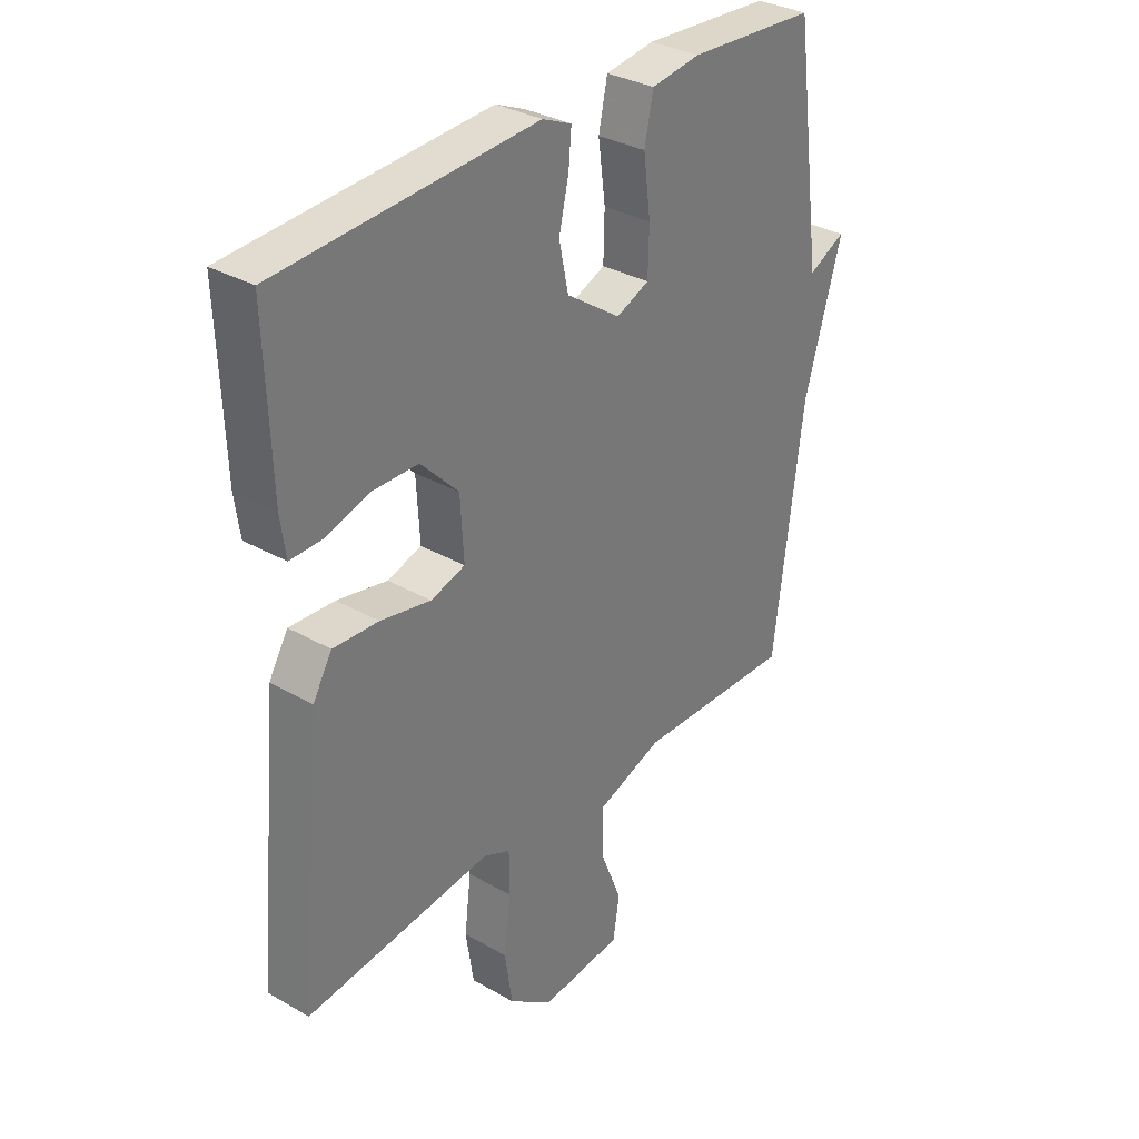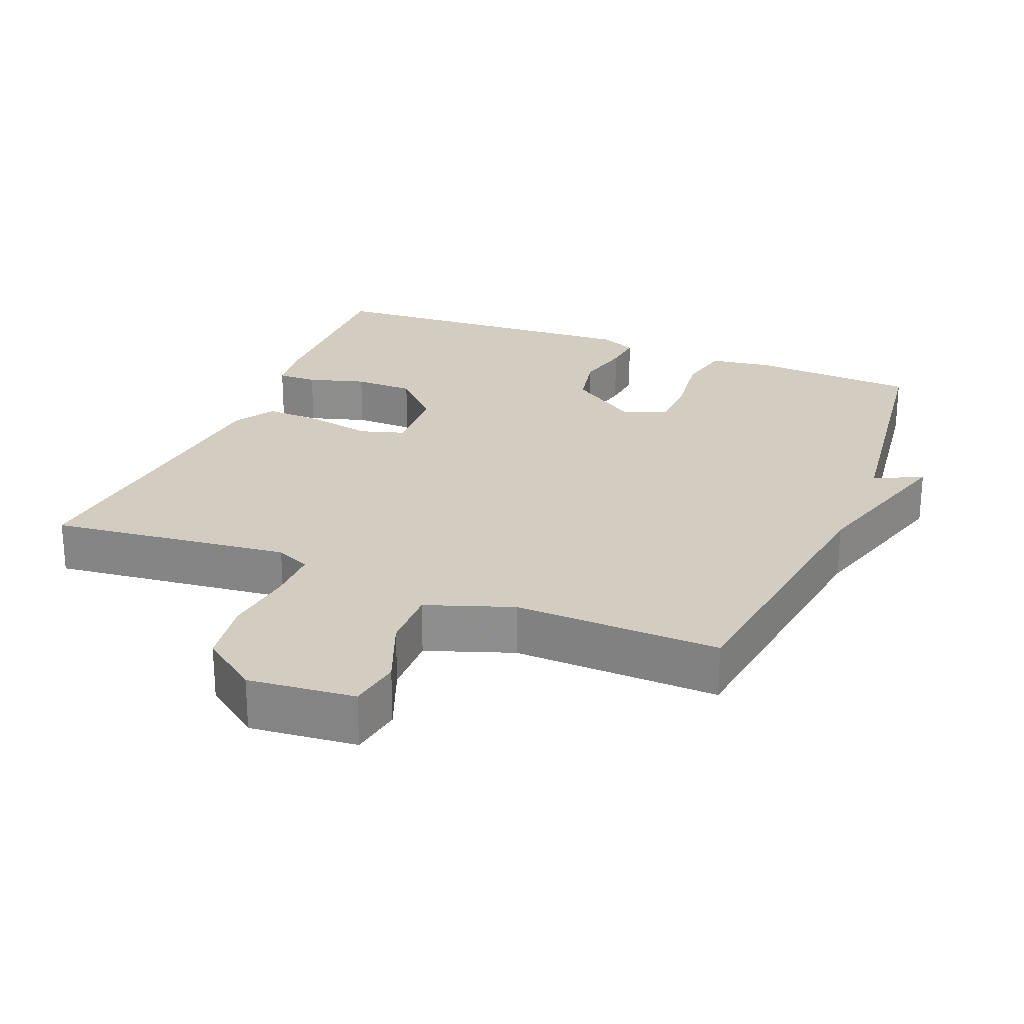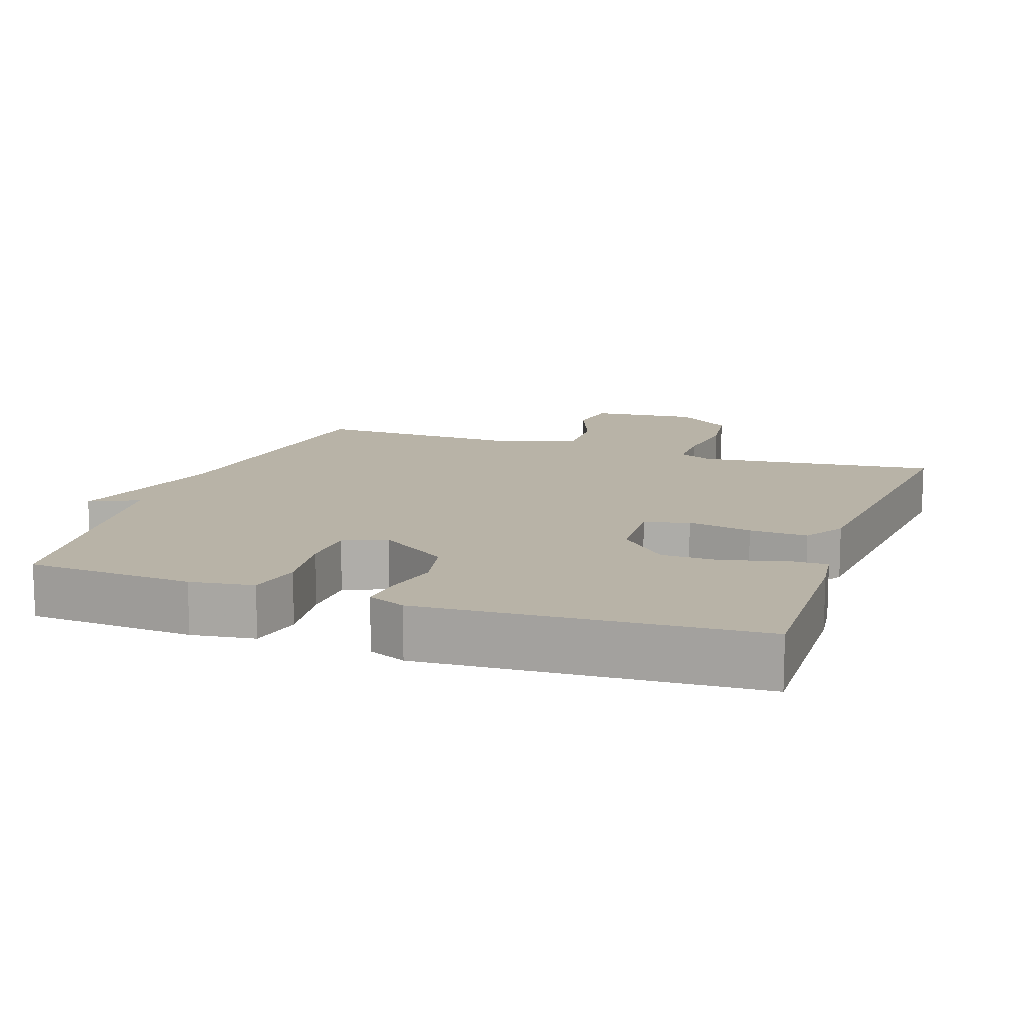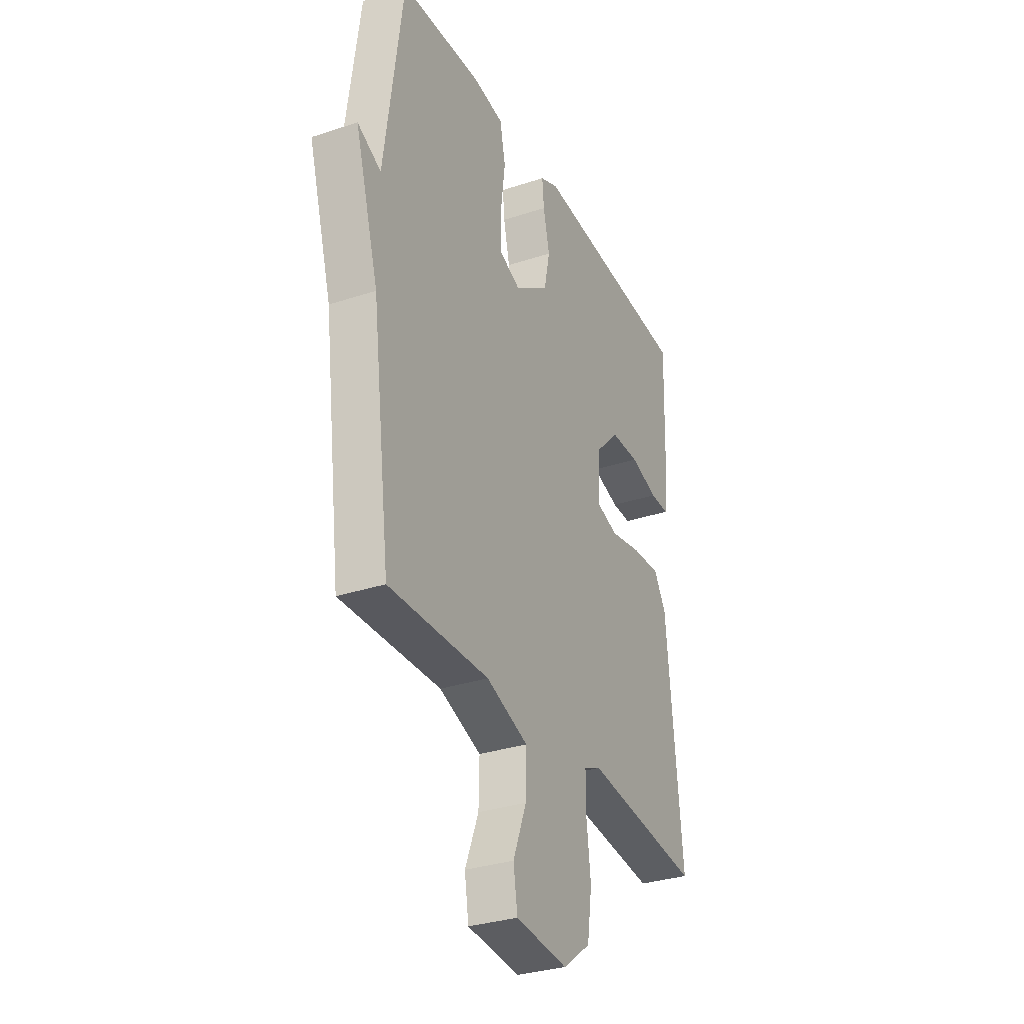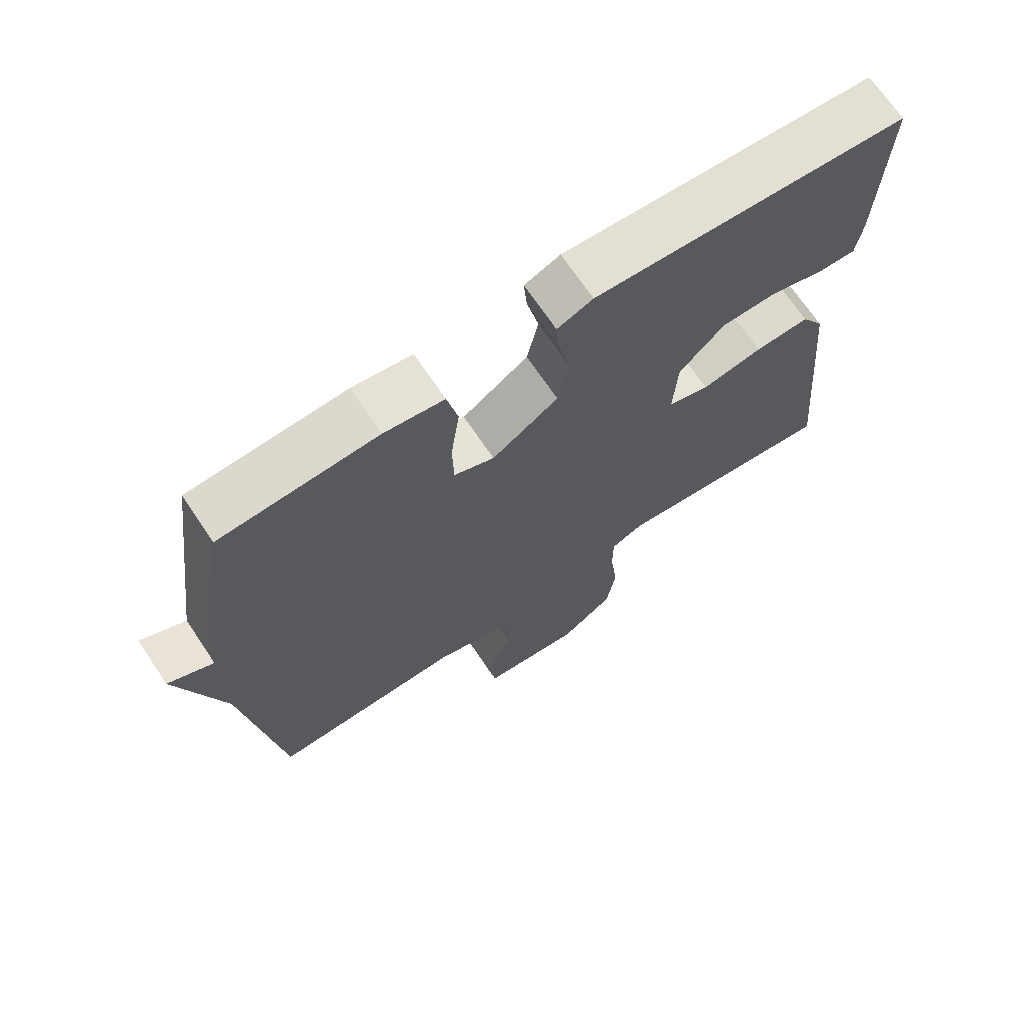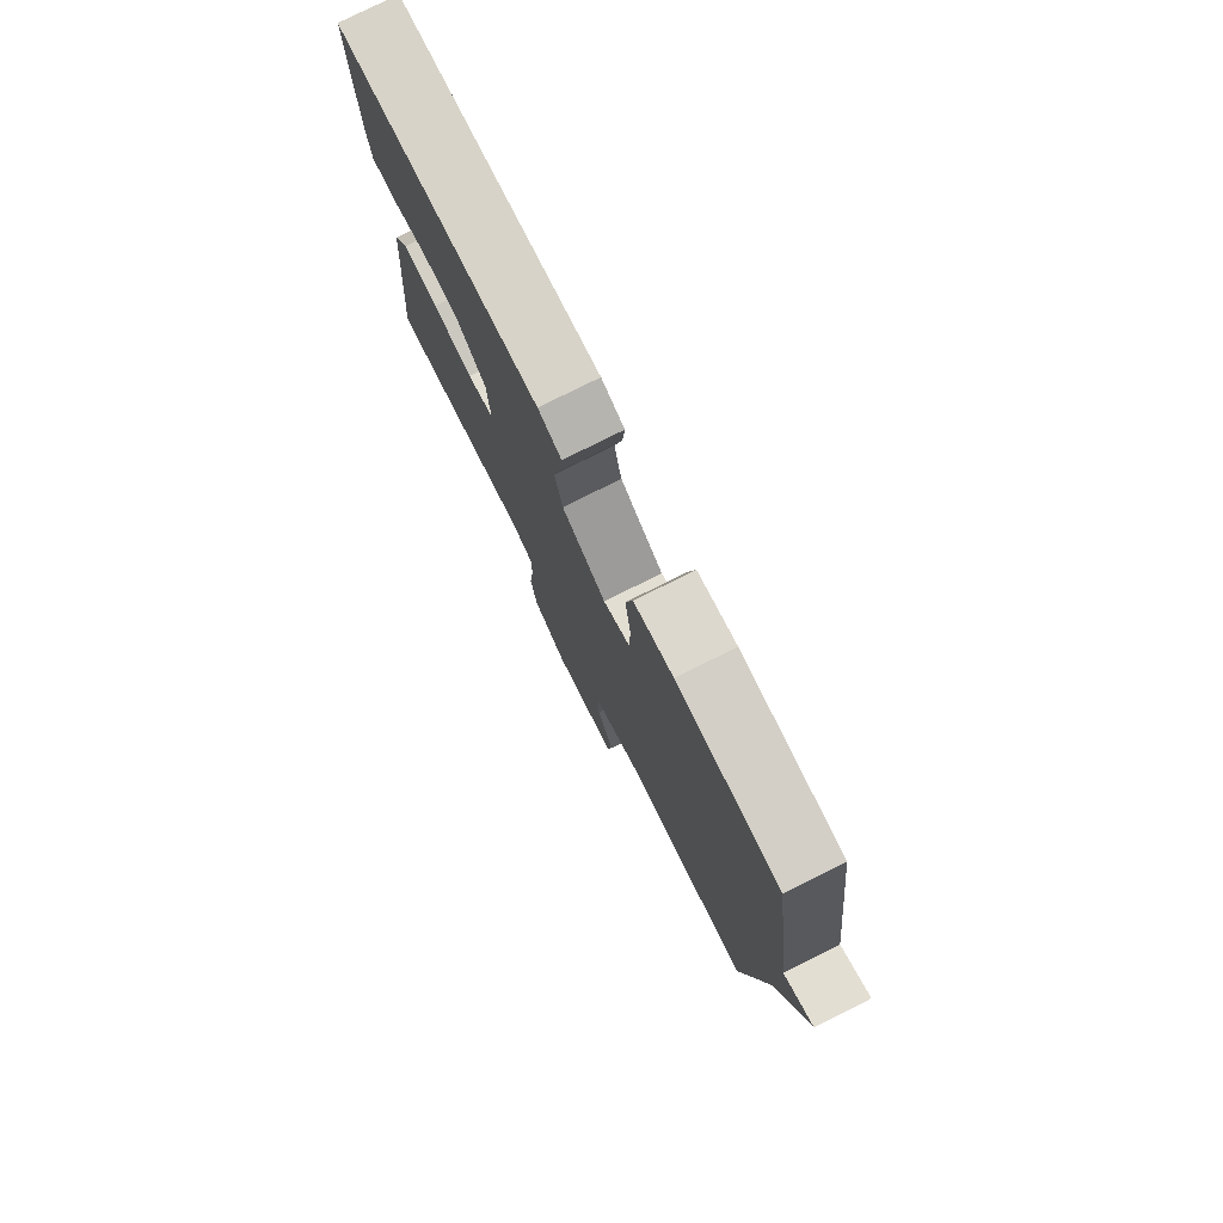
<metadata>
{"format":"obj","ext":"obj","renderer":"f3d","projection":"perspective","resolution":1024,"background":"white","views":[{"elev":32.6,"azim":128.5,"up":"+Z"},{"elev":24.7,"azim":-157.8,"up":"+Y"},{"elev":12.9,"azim":19.3,"up":"+Y"},{"elev":-31.8,"azim":-65.0,"up":"+Z"},{"elev":69.7,"azim":-33.9,"up":"+Z"},{"elev":78.4,"azim":-116.5,"up":"+Z"}]}
</metadata>
<code>
v -0.5 0.07 -0.5
v -0.553 0.07 -0.088
v -0.621 0.07 0.145
v -0.553 0.07 0.112
v -0.5 0.07 0.5
v -0.267 0.07 0.514
v -0.178 0.07 0.501
v -0.162 0.07 0.425
v -0.175 0.07 0.326
v -0.173 0.07 0.245
v -0.113 0.07 0.22
v -0.014 0.07 0.288
v 0.003 0.07 0.369
v -0.015 0.07 0.448
v -0.02 0.07 0.506
v 0.033 0.07 0.529
v 0.5 0.07 0.5
v 0.491 0.07 0.223
v 0.482 0.07 0.156
v 0.426 0.07 0.157
v 0.345 0.07 0.181
v 0.261 0.07 0.18
v 0.193 0.07 0.11
v 0.187 0.07 0.004
v 0.249 0.07 -0.015
v 0.34 0.07 0.003
v 0.422 0.07 0.007
v 0.457 0.07 -0.051
v 0.5 0.07 -0.5
v 0.162 0.07 -0.461
v 0.113 0.07 -0.483
v 0.113 0.07 -0.558
v 0.125 0.07 -0.657
v 0.111 0.07 -0.75
v 0.031 0.07 -0.809
v -0.119 0.07 -0.794
v -0.131 0.07 -0.72
v -0.092 0.07 -0.622
v -0.09 0.07 -0.535
v -0.211 0.07 -0.492
v -0.5 0 -0.5
v -0.553 0 -0.088
v -0.621 0 0.145
v -0.553 0 0.112
v -0.5 0 0.5
v -0.267 0 0.514
v -0.178 0 0.501
v -0.162 0 0.425
v -0.175 0 0.326
v -0.173 0 0.245
v -0.113 0 0.22
v -0.014 0 0.288
v 0.003 0 0.369
v -0.015 0 0.448
v -0.02 0 0.506
v 0.033 0 0.529
v 0.5 0 0.5
v 0.491 0 0.223
v 0.482 0 0.156
v 0.426 0 0.157
v 0.345 0 0.181
v 0.261 0 0.18
v 0.193 0 0.11
v 0.187 0 0.004
v 0.249 0 -0.015
v 0.34 0 0.003
v 0.422 0 0.007
v 0.457 0 -0.051
v 0.5 0 -0.5
v 0.162 0 -0.461
v 0.113 0 -0.483
v 0.113 0 -0.558
v 0.125 0 -0.657
v 0.111 0 -0.75
v 0.031 0 -0.809
v -0.119 0 -0.794
v -0.131 0 -0.72
v -0.092 0 -0.622
v -0.09 0 -0.535
v -0.211 0 -0.492
f 36 37 38
f 35 36 38
f 34 35 38
f 33 34 38
f 32 33 38
f 31 32 38 39
f 30 31 39 40
f 28 29 30
f 27 28 30
f 26 27 30
f 25 26 30
f 40 1 2
f 30 40 2
f 25 30 2
f 24 25 2
f 19 20 21
f 18 19 21
f 17 18 21
f 16 17 21
f 15 16 21
f 14 15 21
f 13 14 21
f 12 13 21 22
f 11 12 22 23
f 7 8 9
f 6 7 9
f 5 6 9
f 4 5 9
f 4 9 10
f 2 3 4
f 24 2 4
f 23 24 4
f 11 23 4
f 4 10 11
f 78 77 76
f 78 76 75
f 78 75 74
f 78 74 73
f 78 73 72
f 79 78 72 71
f 80 79 71 70
f 70 69 68
f 70 68 67
f 70 67 66
f 70 66 65
f 42 41 80
f 42 80 70
f 42 70 65
f 42 65 64
f 61 60 59
f 61 59 58
f 61 58 57
f 61 57 56
f 61 56 55
f 61 55 54
f 61 54 53
f 62 61 53 52
f 63 62 52 51
f 49 48 47
f 49 47 46
f 49 46 45
f 49 45 44
f 50 49 44
f 44 43 42
f 44 42 64
f 44 64 63
f 44 63 51
f 51 50 44
f 1 41 42 2
f 2 42 43 3
f 3 43 44 4
f 4 44 45 5
f 5 45 46 6
f 6 46 47 7
f 7 47 48 8
f 8 48 49 9
f 9 49 50 10
f 10 50 51 11
f 11 51 52 12
f 12 52 53 13
f 13 53 54 14
f 14 54 55 15
f 15 55 56 16
f 16 56 57 17
f 17 57 58 18
f 18 58 59 19
f 19 59 60 20
f 20 60 61 21
f 21 61 62 22
f 22 62 63 23
f 23 63 64 24
f 24 64 65 25
f 25 65 66 26
f 26 66 67 27
f 27 67 68 28
f 28 68 69 29
f 29 69 70 30
f 30 70 71 31
f 31 71 72 32
f 32 72 73 33
f 33 73 74 34
f 34 74 75 35
f 35 75 76 36
f 36 76 77 37
f 37 77 78 38
f 38 78 79 39
f 39 79 80 40
f 40 80 41 1

</code>
